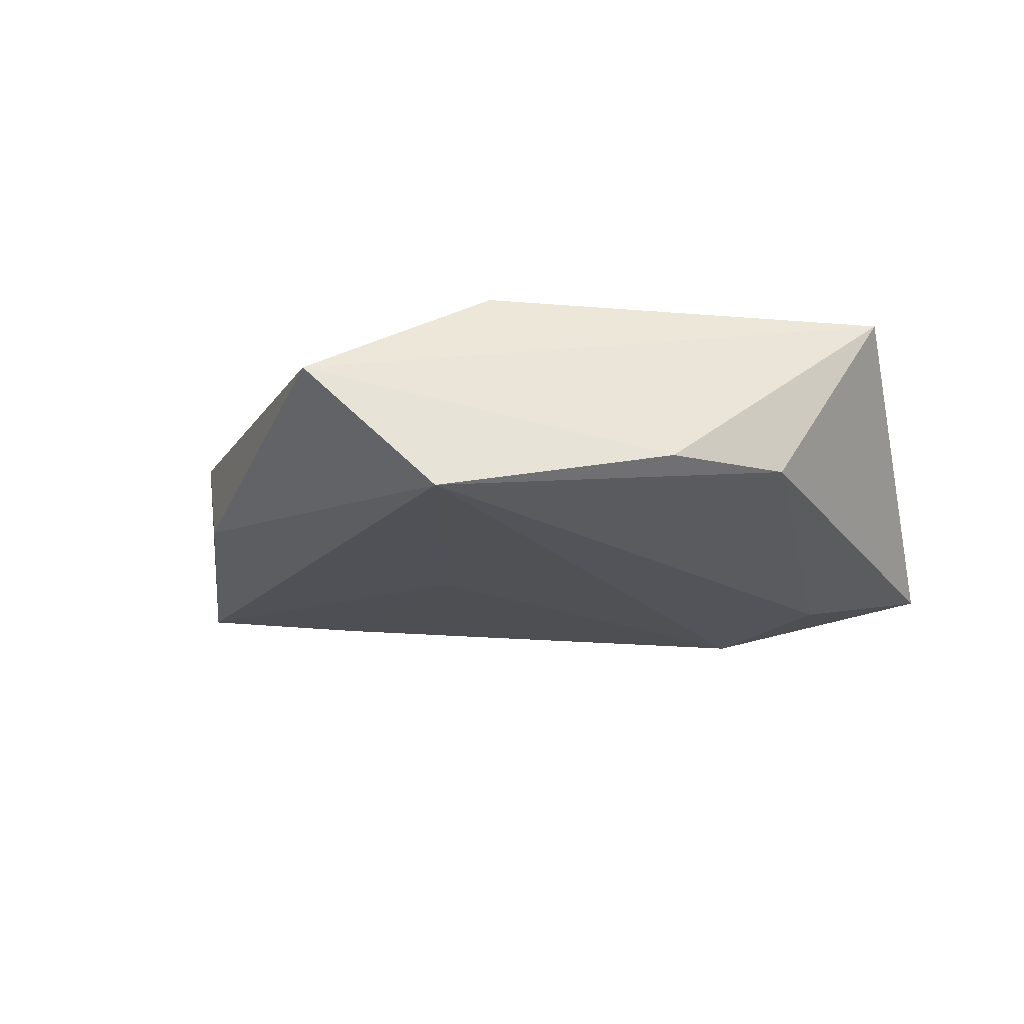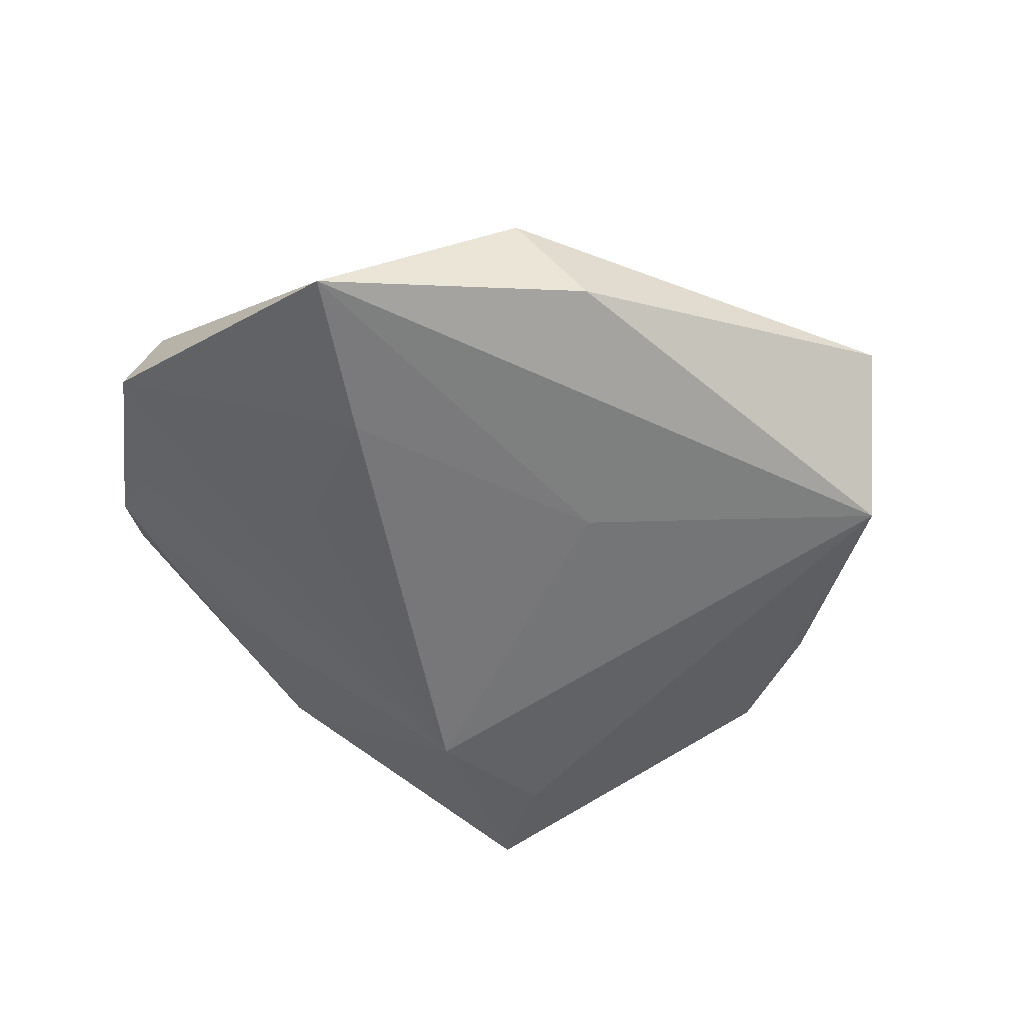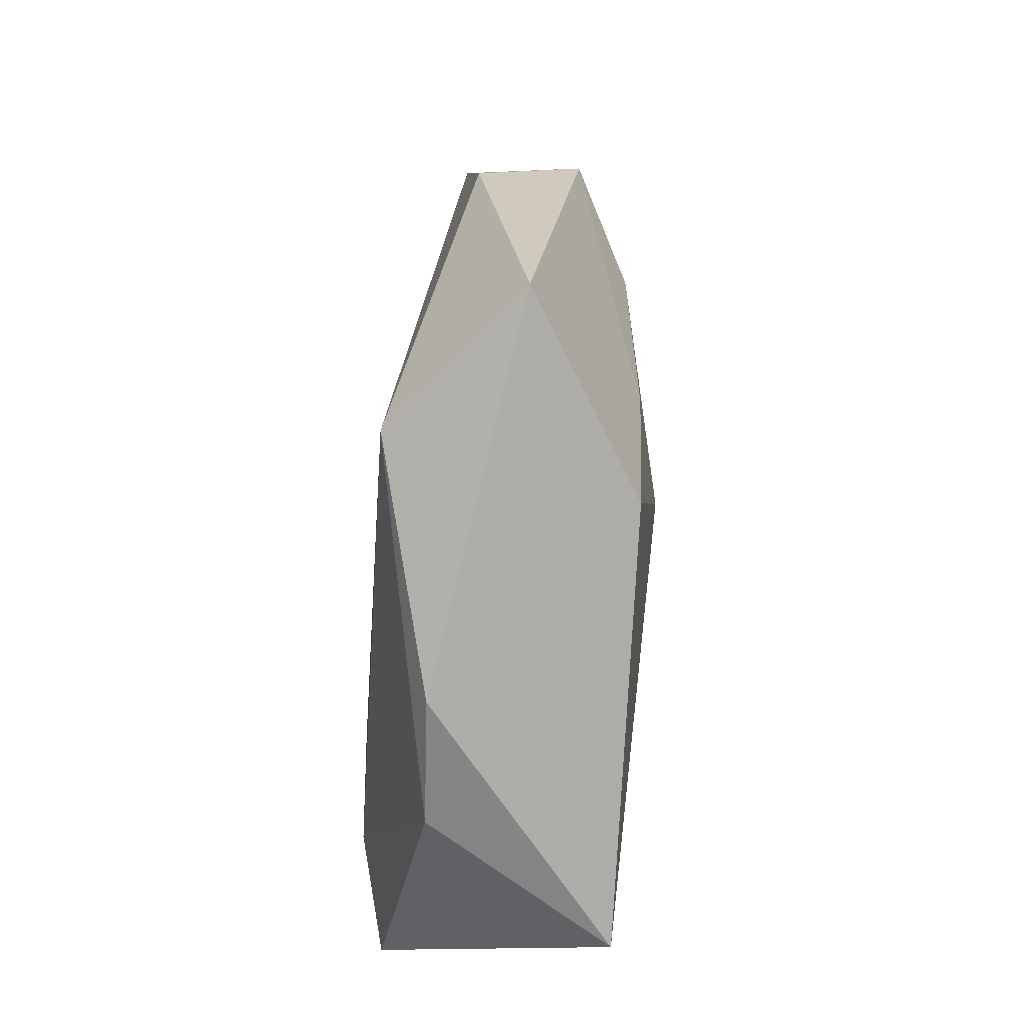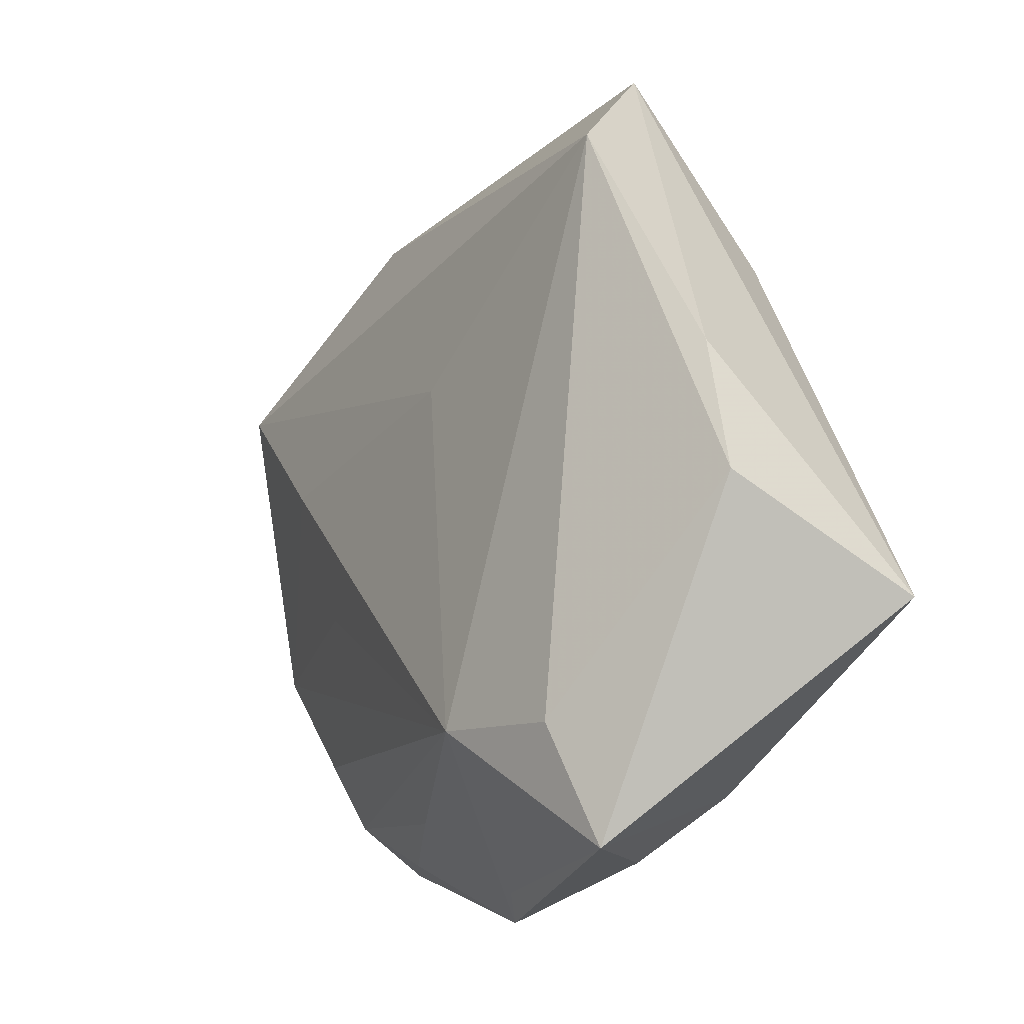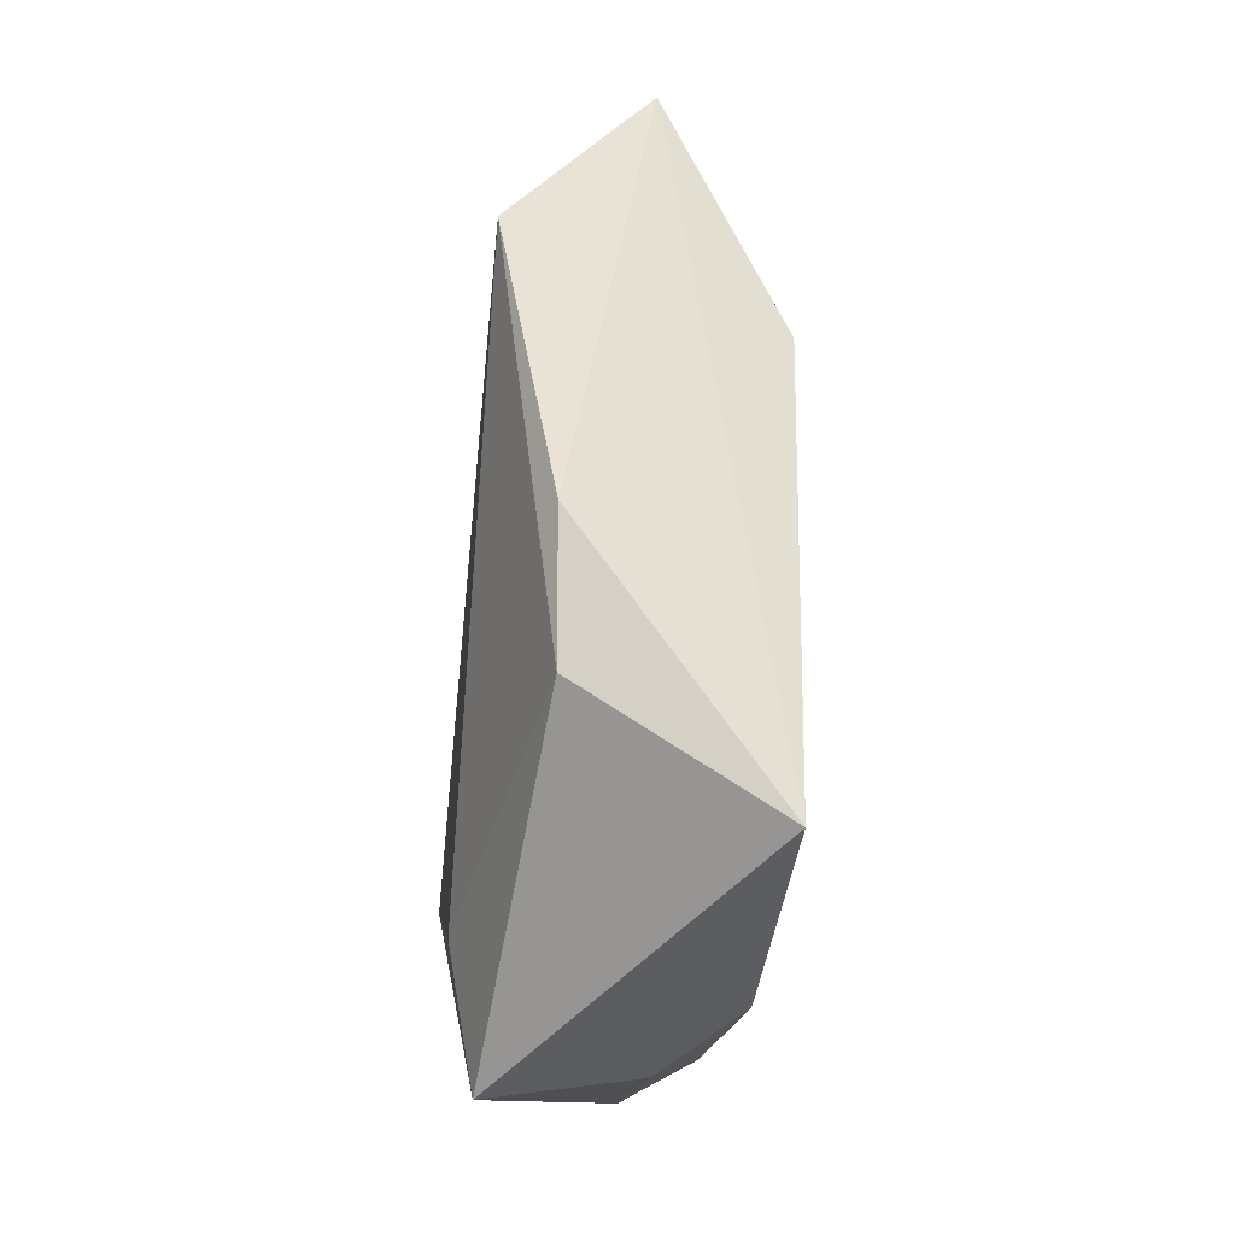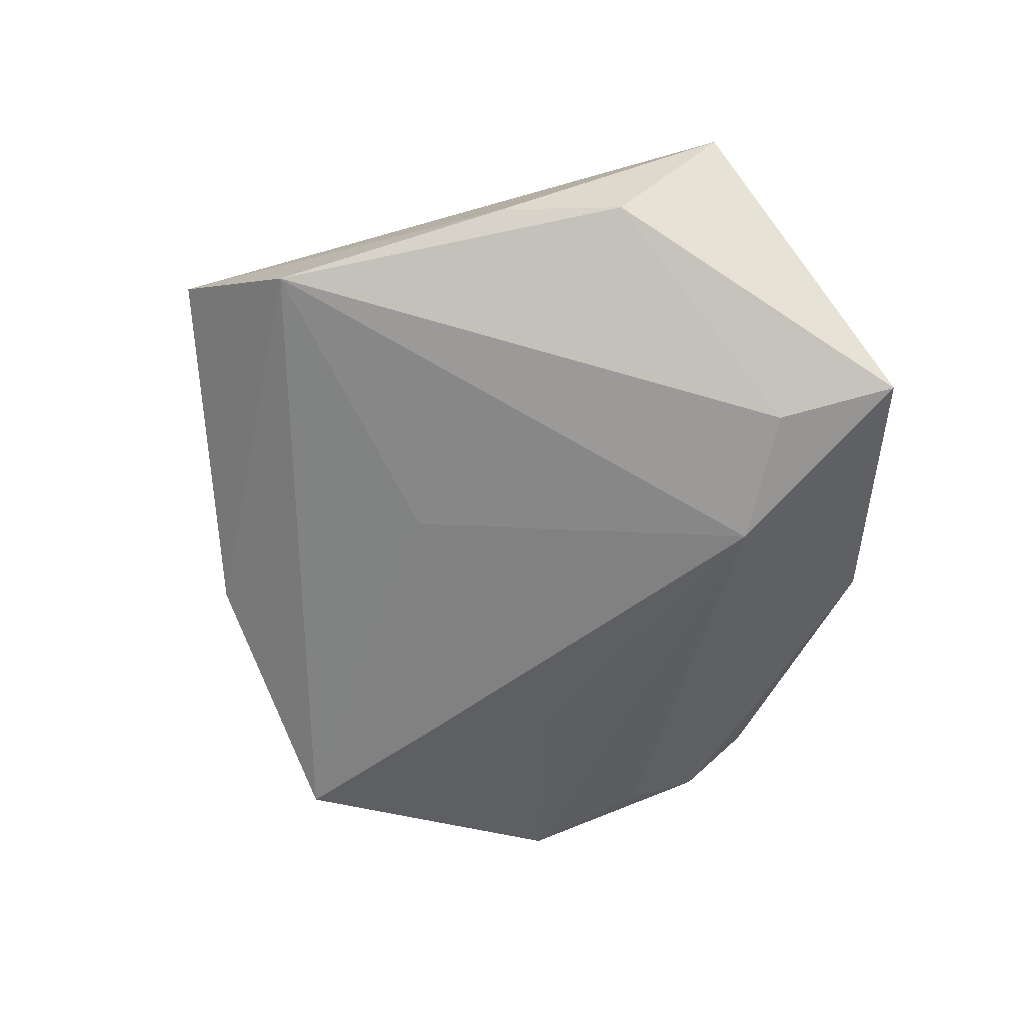
<metadata>
{"format":"obj","ext":"obj","renderer":"f3d","projection":"perspective","resolution":1024,"background":"white","views":[{"elev":-16.6,"azim":-130.1,"up":"+Z"},{"elev":-51.2,"azim":139.0,"up":"+Z"},{"elev":41.6,"azim":-85.2,"up":"+Y"},{"elev":-9.7,"azim":-124.5,"up":"+Y"},{"elev":2.4,"azim":-90.3,"up":"+Y"},{"elev":-62.9,"azim":-103.6,"up":"+Z"}]}
</metadata>
<code>
v -0.007452 -0.02064 -0.01503
v -0.0198 0.02438 0.01233
v 0.01826 0.03217 -0.005279
v -0.0008753 -0.03373 0.00583
v -0.02249 0.03319 -0.009694
v 0.001078 0.01326 -0.01139
v 0.02246 -0.0321 0.0009487
v -0.005555 0.02424 0.01166
v -0.01432 -0.03246 0.001674
v 0.009155 -0.01037 0.01245
v 0.01554 0.02198 0.009348
v 0.0231 -0.006936 -0.009078
v 0.01189 -0.02823 -0.004911
v -0.0181 -0.02632 0.00934
v -0.01419 0.04305 0.002169
v -0.03674 0.0003931 -0.005156
v 0.04379 -0.009484 0.007407
v -0.001406 0.008203 0.01352
v -0.04106 -0.009899 0.01178
v 0.03708 -0.02119 -0.0007768
v 0.02494 0.02887 0.004068
v 0.002078 -0.03796 -0.0007539
v -0.02635 -0.03163 -0.01152
v 0.02759 0.006461 -0.01073
v -0.03358 0.01237 -0.005101
v 0.03537 -0.02787 0.002162
v 0.02992 -0.03295 0.005829
v 0.04102 0.01701 -0.008835
v -0.001139 -0.03514 -0.003467
v -0.0211 -0.02059 -0.01357
v 0.0463 -0.01139 -0.0008075
f 23 19 16
f 30 16 5
f 23 16 30
f 23 30 1
f 1 30 5
f 17 10 27
f 5 16 25
f 25 16 19
f 25 15 5
f 19 15 25
f 27 4 22
f 14 19 23
f 14 10 19
f 14 4 27
f 27 10 14
f 11 17 21
f 21 17 28
f 2 15 19
f 28 17 31
f 5 28 6
f 6 1 5
f 23 1 29
f 29 22 23
f 1 22 29
f 23 22 9
f 9 14 23
f 9 22 4
f 4 14 9
f 3 21 28
f 15 21 3
f 3 28 5
f 5 15 3
f 18 17 11
f 10 17 18
f 19 10 18
f 18 2 19
f 1 31 20
f 12 31 1
f 26 17 27
f 26 31 17
f 26 20 31
f 1 20 26
f 8 18 11
f 2 18 8
f 15 2 8
f 11 21 8
f 8 21 15
f 24 12 1
f 24 6 28
f 1 6 24
f 28 31 24
f 31 12 24
f 13 22 1
f 1 26 13
f 22 13 7
f 7 13 26
f 27 22 7
f 7 26 27

</code>
